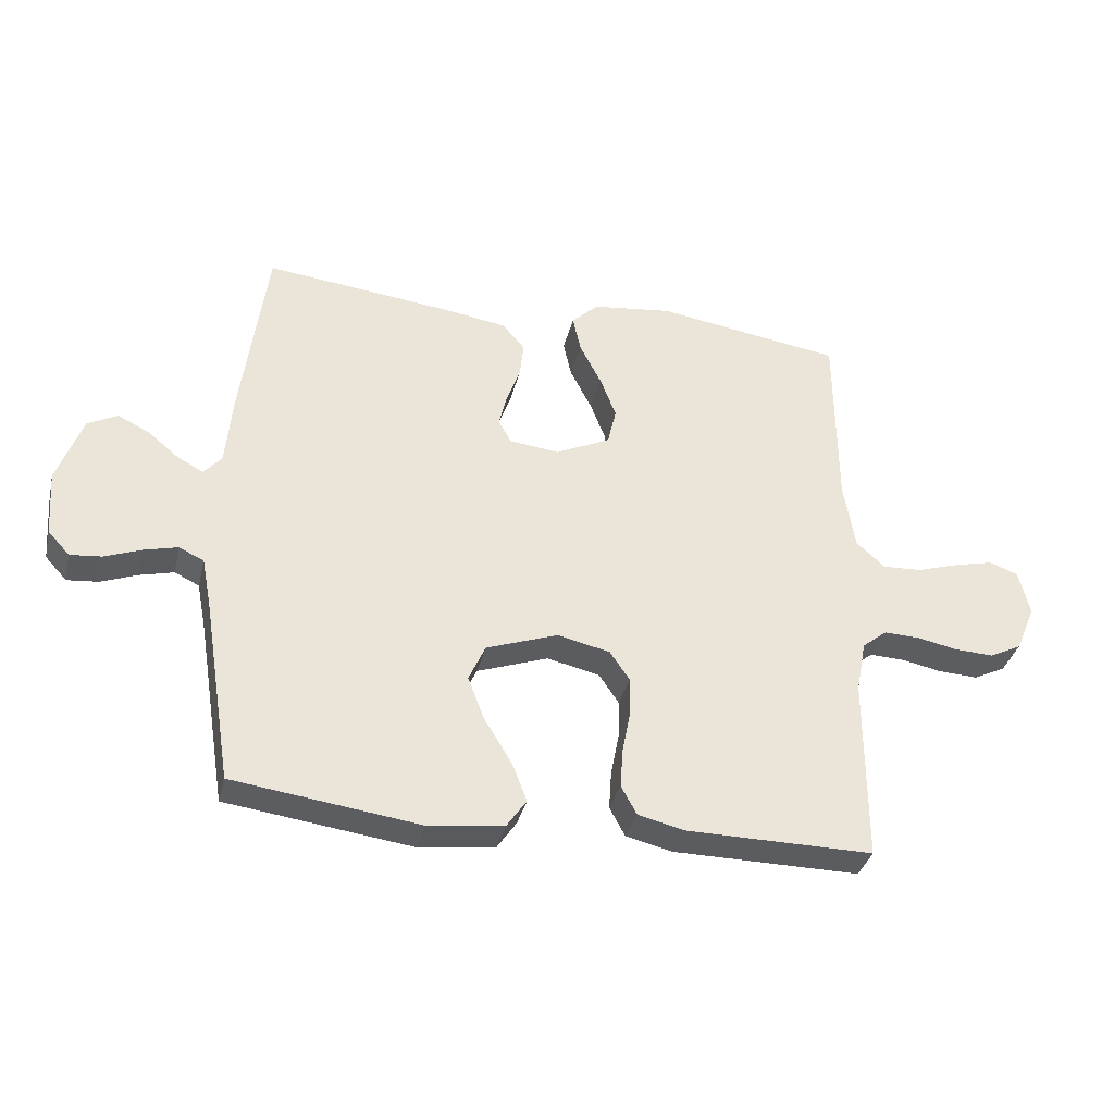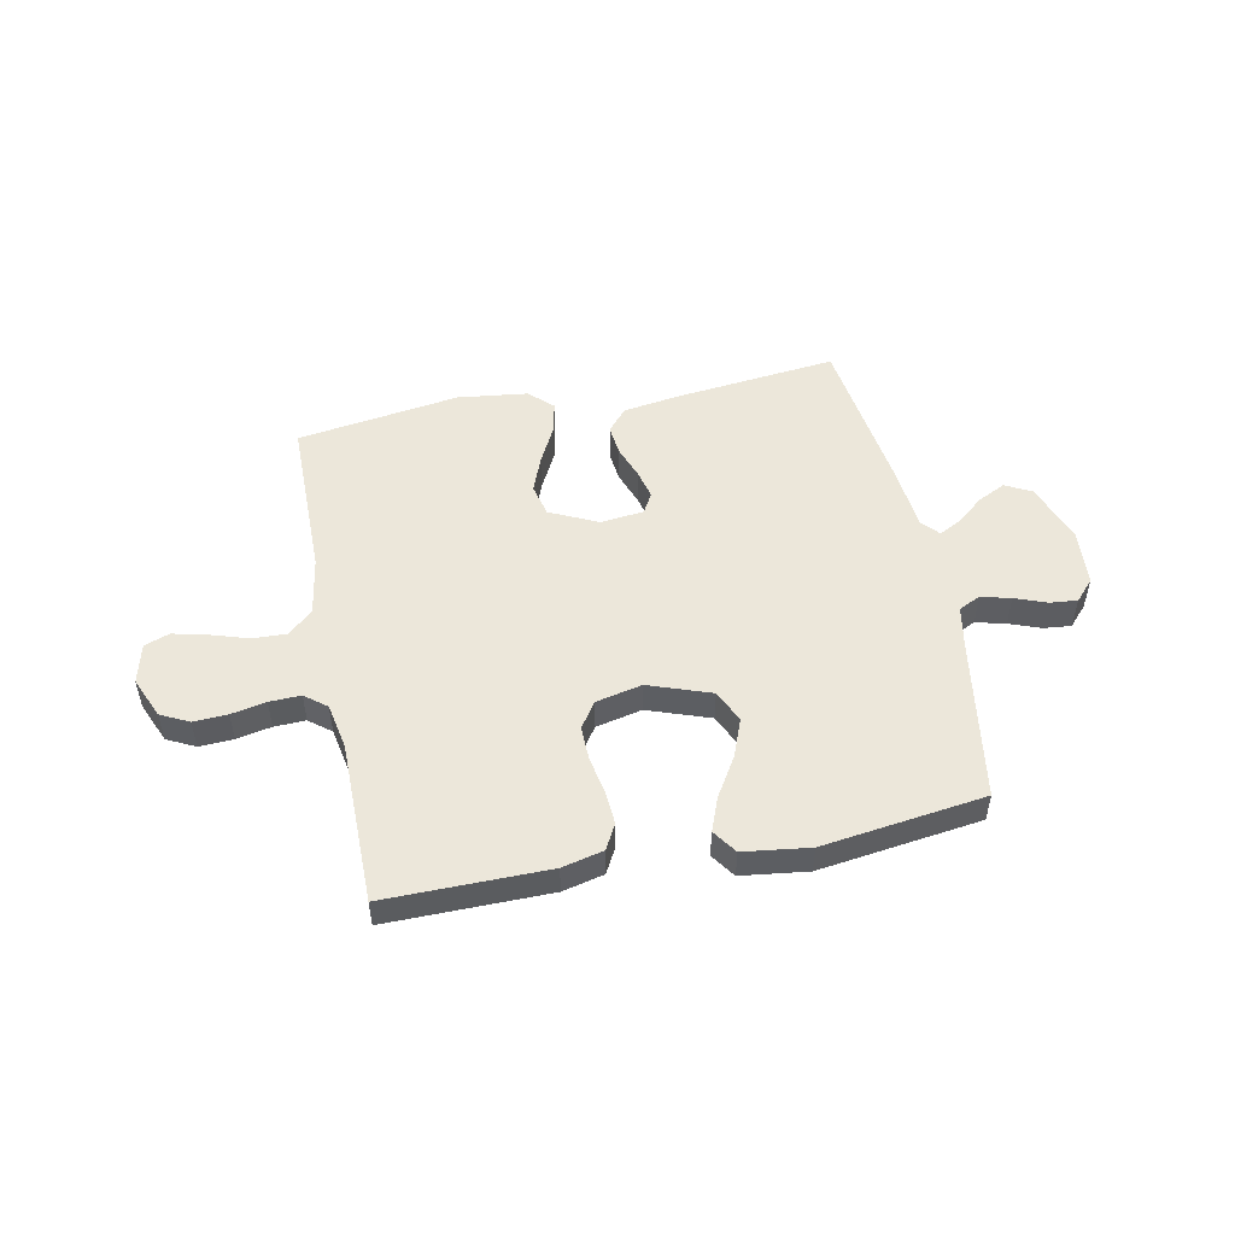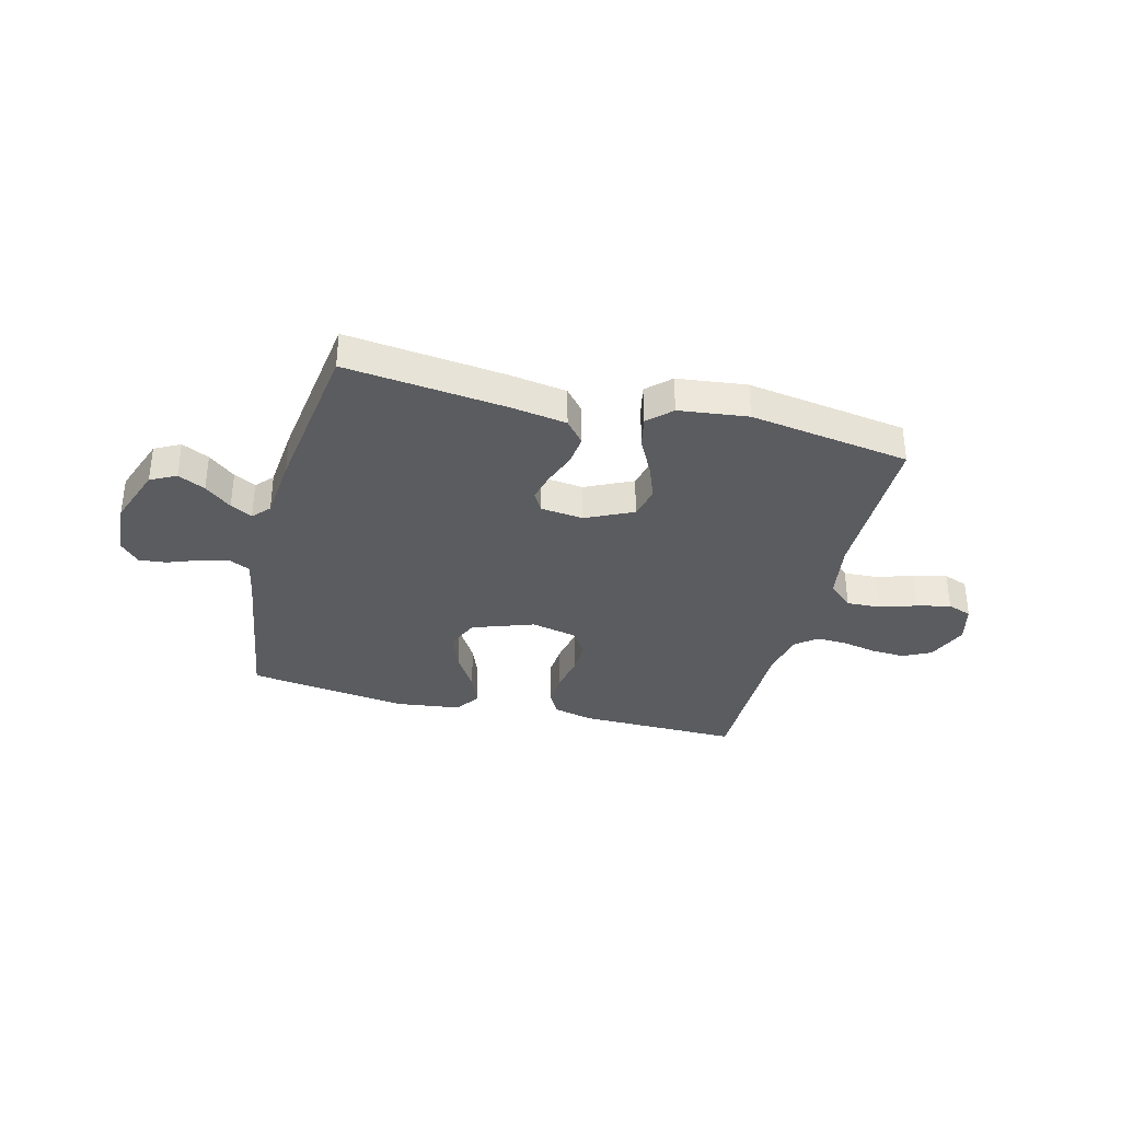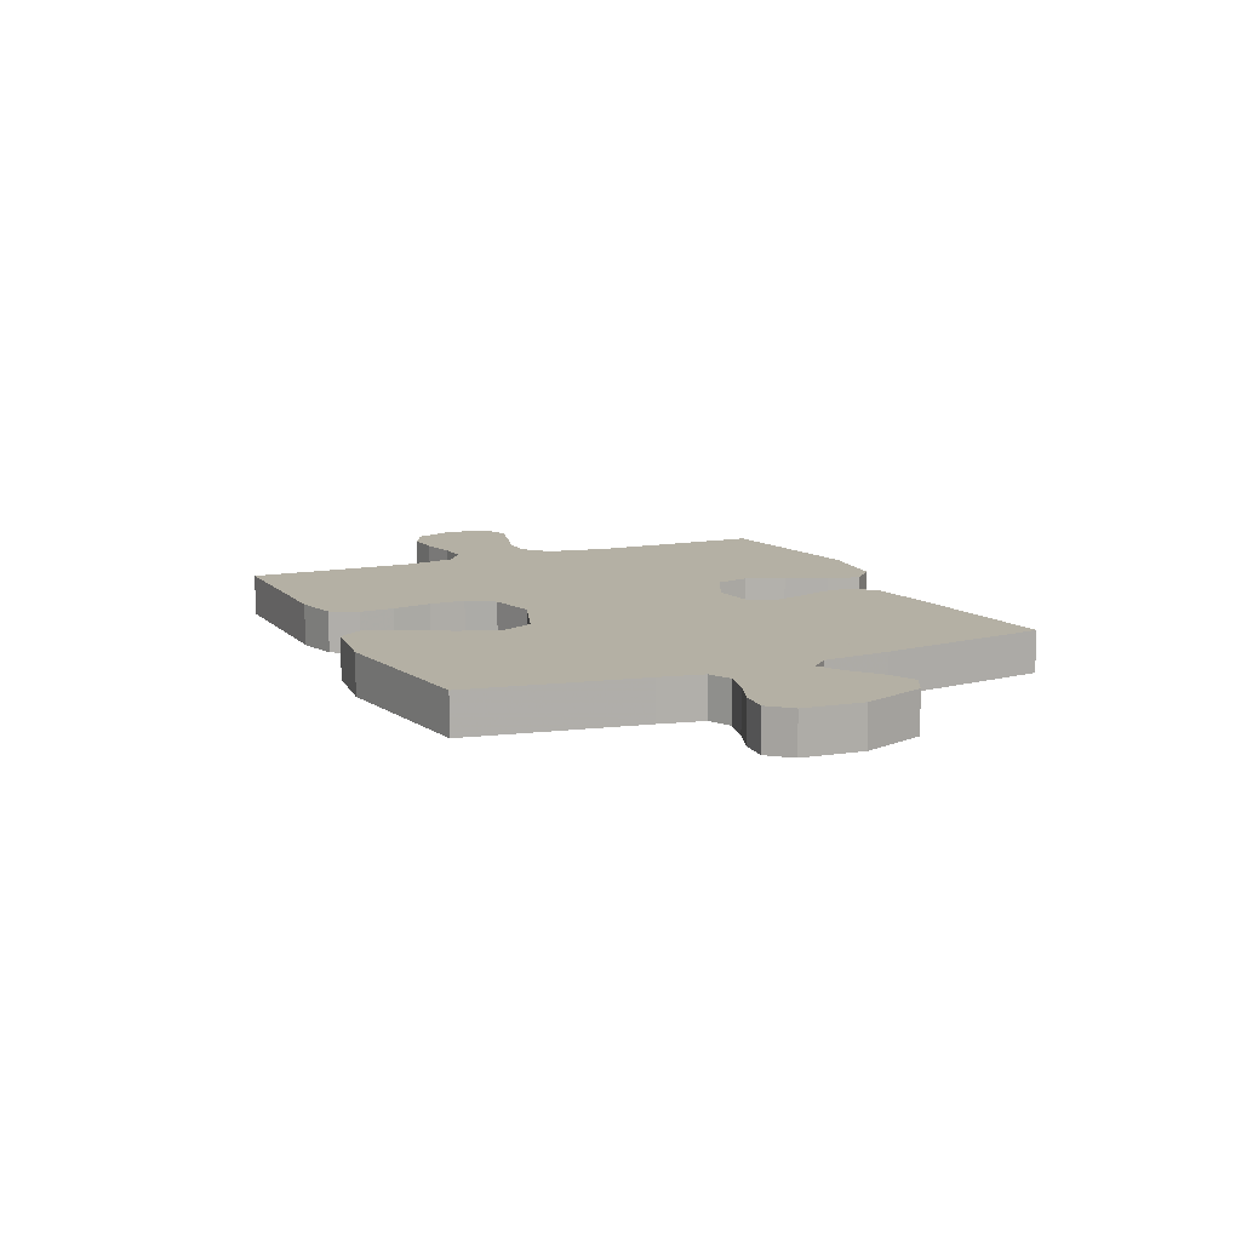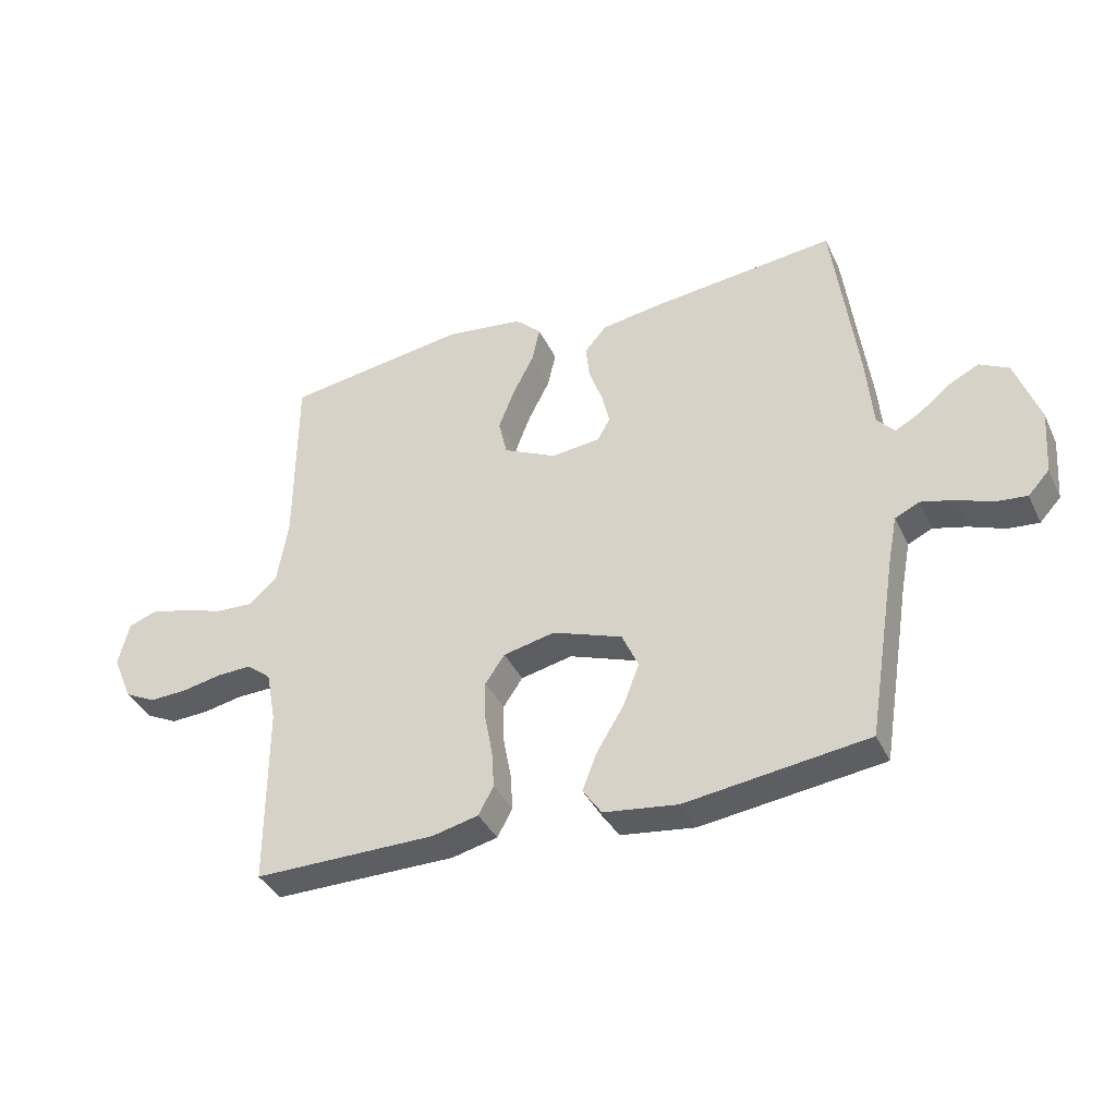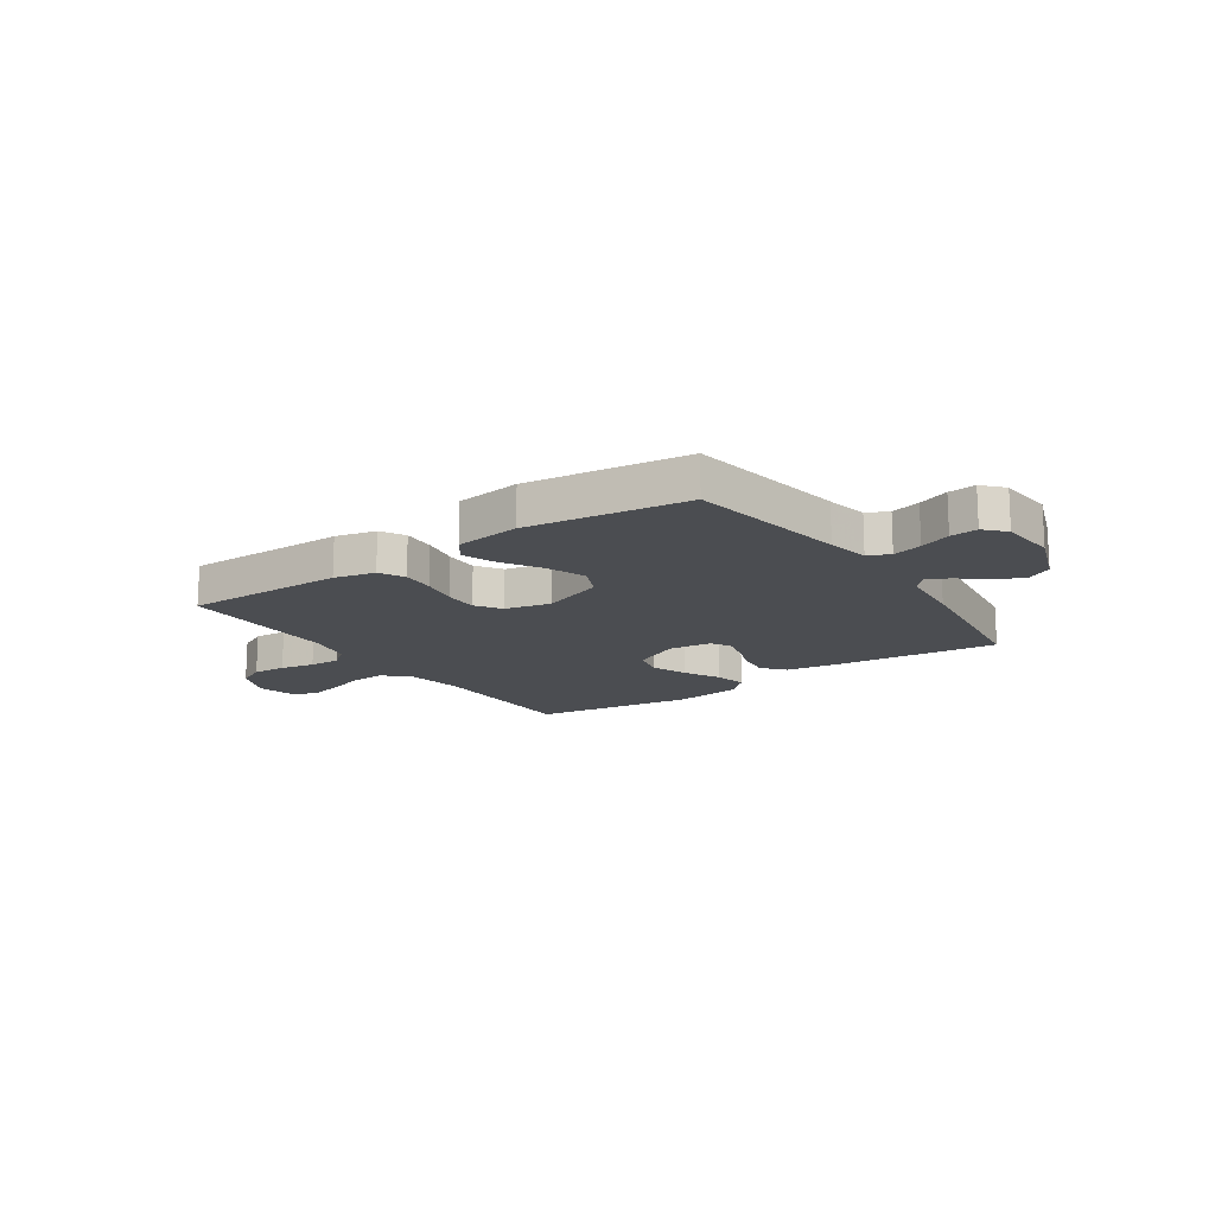
<metadata>
{"format":"obj","ext":"obj","renderer":"f3d","projection":"perspective","resolution":1024,"background":"white","views":[{"elev":-35.2,"azim":-13.4,"up":"+Z"},{"elev":51.2,"azim":168.6,"up":"+Y"},{"elev":-34.7,"azim":-14.5,"up":"+Y"},{"elev":11.4,"azim":-114.9,"up":"+Y"},{"elev":-37.9,"azim":-156.7,"up":"+Z"},{"elev":-15.6,"azim":-145.5,"up":"+Y"}]}
</metadata>
<code>
v 0.5 0.07 -0.5
v 0.2 0.07 -0.498
v 0.124 0.07 -0.48
v 0.099 0.07 -0.434
v 0.103 0.07 -0.372
v 0.116 0.07 -0.303
v 0.117 0.07 -0.24
v 0.085 0.07 -0.193
v 0 0.07 -0.174
v -0.115 0.07 -0.215
v -0.142 0.07 -0.275
v -0.115 0.07 -0.345
v -0.071 0.07 -0.417
v -0.047 0.07 -0.479
v -0.078 0.07 -0.524
v -0.2 0.07 -0.54
v -0.5 0.07 -0.5
v -0.548 0.07 -0.2
v -0.563 0.07 -0.122
v -0.603 0.07 -0.103
v -0.658 0.07 -0.117
v -0.716 0.07 -0.139
v -0.767 0.07 -0.144
v -0.802 0.07 -0.106
v -0.81 0.07 0
v -0.77 0.07 0.111
v -0.722 0.07 0.136
v -0.671 0.07 0.111
v -0.621 0.07 0.07
v -0.58 0.07 0.048
v -0.551 0.07 0.08
v -0.54 0.07 0.2
v -0.5 0.07 0.5
v -0.2 0.07 0.467
v -0.096 0.07 0.451
v -0.06 0.07 0.409
v -0.066 0.07 0.353
v -0.088 0.07 0.292
v -0.101 0.07 0.238
v -0.08 0.07 0.201
v 0 0.07 0.192
v 0.088 0.07 0.234
v 0.102 0.07 0.294
v 0.076 0.07 0.361
v 0.041 0.07 0.429
v 0.028 0.07 0.488
v 0.071 0.07 0.529
v 0.2 0.07 0.545
v 0.5 0.07 0.5
v 0.502 0.07 0.2
v 0.52 0.07 0.091
v 0.566 0.07 0.05
v 0.629 0.07 0.053
v 0.698 0.07 0.075
v 0.761 0.07 0.09
v 0.807 0.07 0.073
v 0.825 0.07 0
v 0.793 0.07 -0.076
v 0.741 0.07 -0.102
v 0.678 0.07 -0.099
v 0.614 0.07 -0.086
v 0.556 0.07 -0.084
v 0.516 0.07 -0.116
v 0.5 0.07 -0.2
v 0.5 0 -0.5
v 0.2 0 -0.498
v 0.124 0 -0.48
v 0.099 0 -0.434
v 0.103 0 -0.372
v 0.116 0 -0.303
v 0.117 0 -0.24
v 0.085 0 -0.193
v 0 0 -0.174
v -0.115 0 -0.215
v -0.142 0 -0.275
v -0.115 0 -0.345
v -0.071 0 -0.417
v -0.047 0 -0.479
v -0.078 0 -0.524
v -0.2 0 -0.54
v -0.5 0 -0.5
v -0.548 0 -0.2
v -0.563 0 -0.122
v -0.603 0 -0.103
v -0.658 0 -0.117
v -0.716 0 -0.139
v -0.767 0 -0.144
v -0.802 0 -0.106
v -0.81 0 0
v -0.77 0 0.111
v -0.722 0 0.136
v -0.671 0 0.111
v -0.621 0 0.07
v -0.58 0 0.048
v -0.551 0 0.08
v -0.54 0 0.2
v -0.5 0 0.5
v -0.2 0 0.467
v -0.096 0 0.451
v -0.06 0 0.409
v -0.066 0 0.353
v -0.088 0 0.292
v -0.101 0 0.238
v -0.08 0 0.201
v 0 0 0.192
v 0.088 0 0.234
v 0.102 0 0.294
v 0.076 0 0.361
v 0.041 0 0.429
v 0.028 0 0.488
v 0.071 0 0.529
v 0.2 0 0.545
v 0.5 0 0.5
v 0.502 0 0.2
v 0.52 0 0.091
v 0.566 0 0.05
v 0.629 0 0.053
v 0.698 0 0.075
v 0.761 0 0.09
v 0.807 0 0.073
v 0.825 0 0
v 0.793 0 -0.076
v 0.741 0 -0.102
v 0.678 0 -0.099
v 0.614 0 -0.086
v 0.556 0 -0.084
v 0.516 0 -0.116
v 0.5 0 -0.2
f 58 59 60 61
f 58 61 62
f 57 58 62
f 56 57 62
f 53 54 55 56
f 53 56 62
f 52 53 62 63
f 47 48 49 50
f 47 50 51
f 44 45 46 47
f 43 44 47 51
f 42 43 51 52
f 35 36 37 38
f 35 38 39
f 34 35 39
f 31 32 33 34
f 30 31 34 39
f 26 27 28 29
f 26 29 30
f 25 26 30
f 24 25 30
f 21 22 23 24
f 20 21 24 30
f 19 20 30 39
f 15 16 17 18
f 12 13 14 15
f 11 12 15 18
f 10 11 18 19
f 3 4 5 6
f 3 6 7
f 64 1 2 3
f 63 64 3 7
f 41 42 52 63
f 40 41 63 7
f 9 10 19 39
f 8 9 39 40
f 7 8 40
f 125 124 123 122
f 126 125 122
f 126 122 121
f 126 121 120
f 120 119 118 117
f 126 120 117
f 127 126 117 116
f 114 113 112 111
f 115 114 111
f 111 110 109 108
f 115 111 108 107
f 116 115 107 106
f 102 101 100 99
f 103 102 99
f 103 99 98
f 98 97 96 95
f 103 98 95 94
f 93 92 91 90
f 94 93 90
f 94 90 89
f 94 89 88
f 88 87 86 85
f 94 88 85 84
f 103 94 84 83
f 82 81 80 79
f 79 78 77 76
f 82 79 76 75
f 83 82 75 74
f 70 69 68 67
f 71 70 67
f 67 66 65 128
f 71 67 128 127
f 127 116 106 105
f 71 127 105 104
f 103 83 74 73
f 104 103 73 72
f 104 72 71
f 1 65 66 2
f 2 66 67 3
f 3 67 68 4
f 4 68 69 5
f 5 69 70 6
f 6 70 71 7
f 7 71 72 8
f 8 72 73 9
f 9 73 74 10
f 10 74 75 11
f 11 75 76 12
f 12 76 77 13
f 13 77 78 14
f 14 78 79 15
f 15 79 80 16
f 16 80 81 17
f 17 81 82 18
f 18 82 83 19
f 19 83 84 20
f 20 84 85 21
f 21 85 86 22
f 22 86 87 23
f 23 87 88 24
f 24 88 89 25
f 25 89 90 26
f 26 90 91 27
f 27 91 92 28
f 28 92 93 29
f 29 93 94 30
f 30 94 95 31
f 31 95 96 32
f 32 96 97 33
f 33 97 98 34
f 34 98 99 35
f 35 99 100 36
f 36 100 101 37
f 37 101 102 38
f 38 102 103 39
f 39 103 104 40
f 40 104 105 41
f 41 105 106 42
f 42 106 107 43
f 43 107 108 44
f 44 108 109 45
f 45 109 110 46
f 46 110 111 47
f 47 111 112 48
f 48 112 113 49
f 49 113 114 50
f 50 114 115 51
f 51 115 116 52
f 52 116 117 53
f 53 117 118 54
f 54 118 119 55
f 55 119 120 56
f 56 120 121 57
f 57 121 122 58
f 58 122 123 59
f 59 123 124 60
f 60 124 125 61
f 61 125 126 62
f 62 126 127 63
f 63 127 128 64
f 64 128 65 1

</code>
